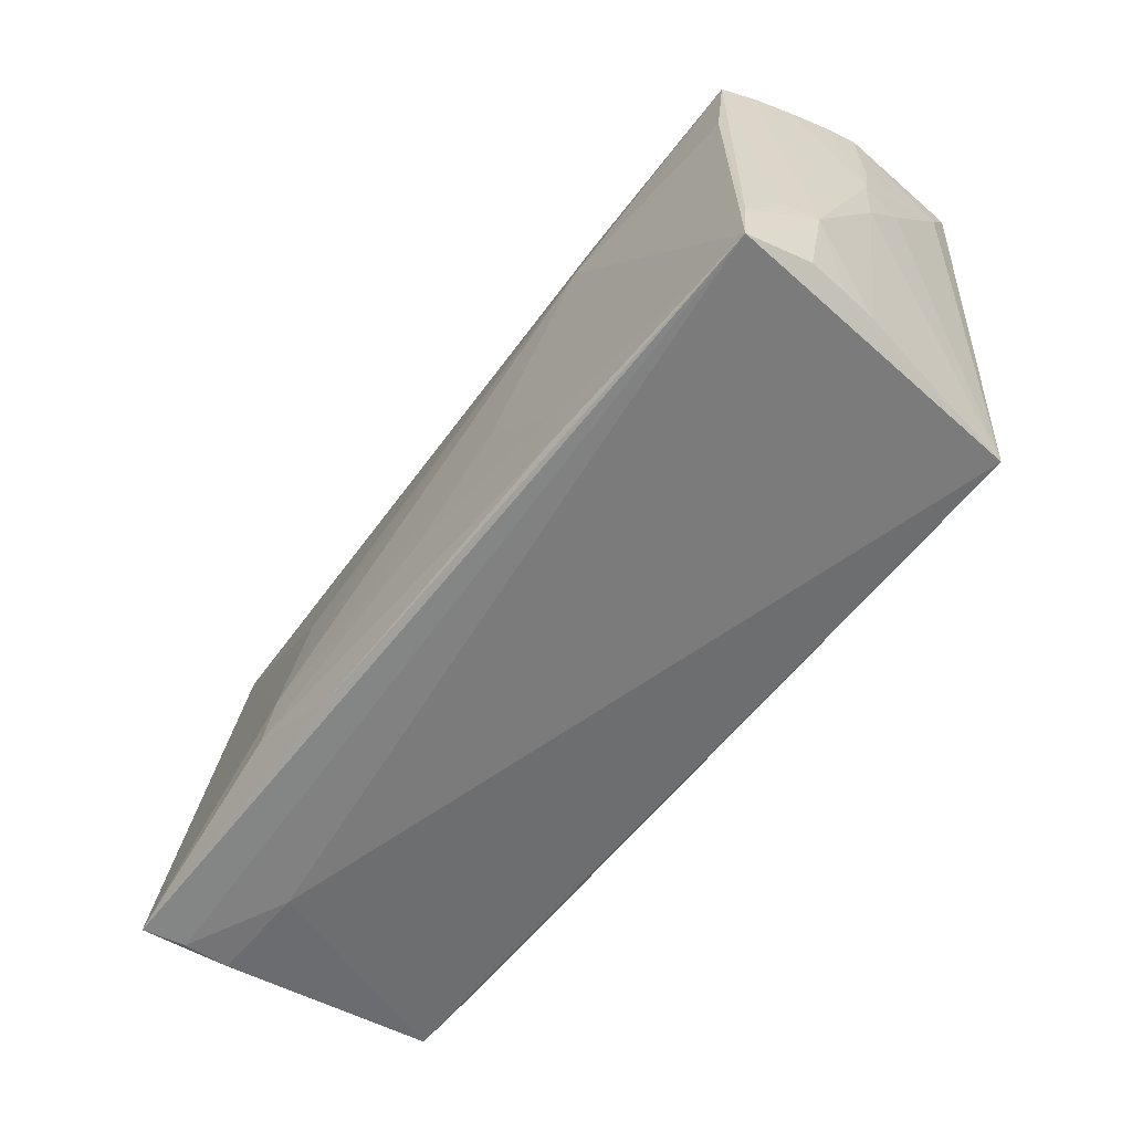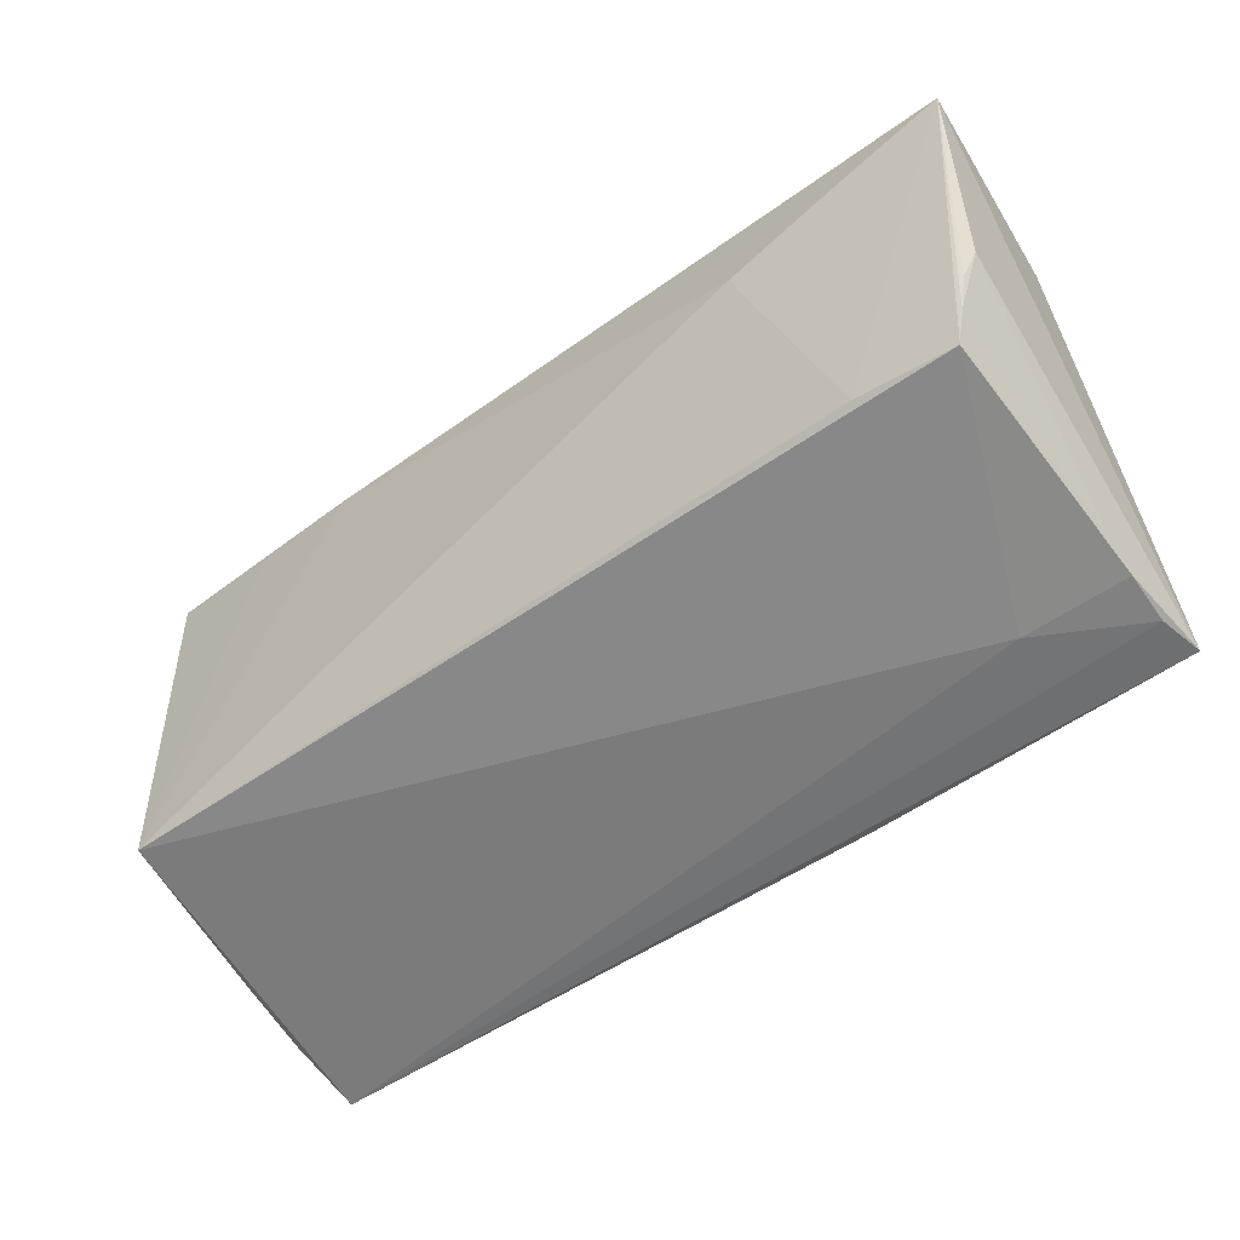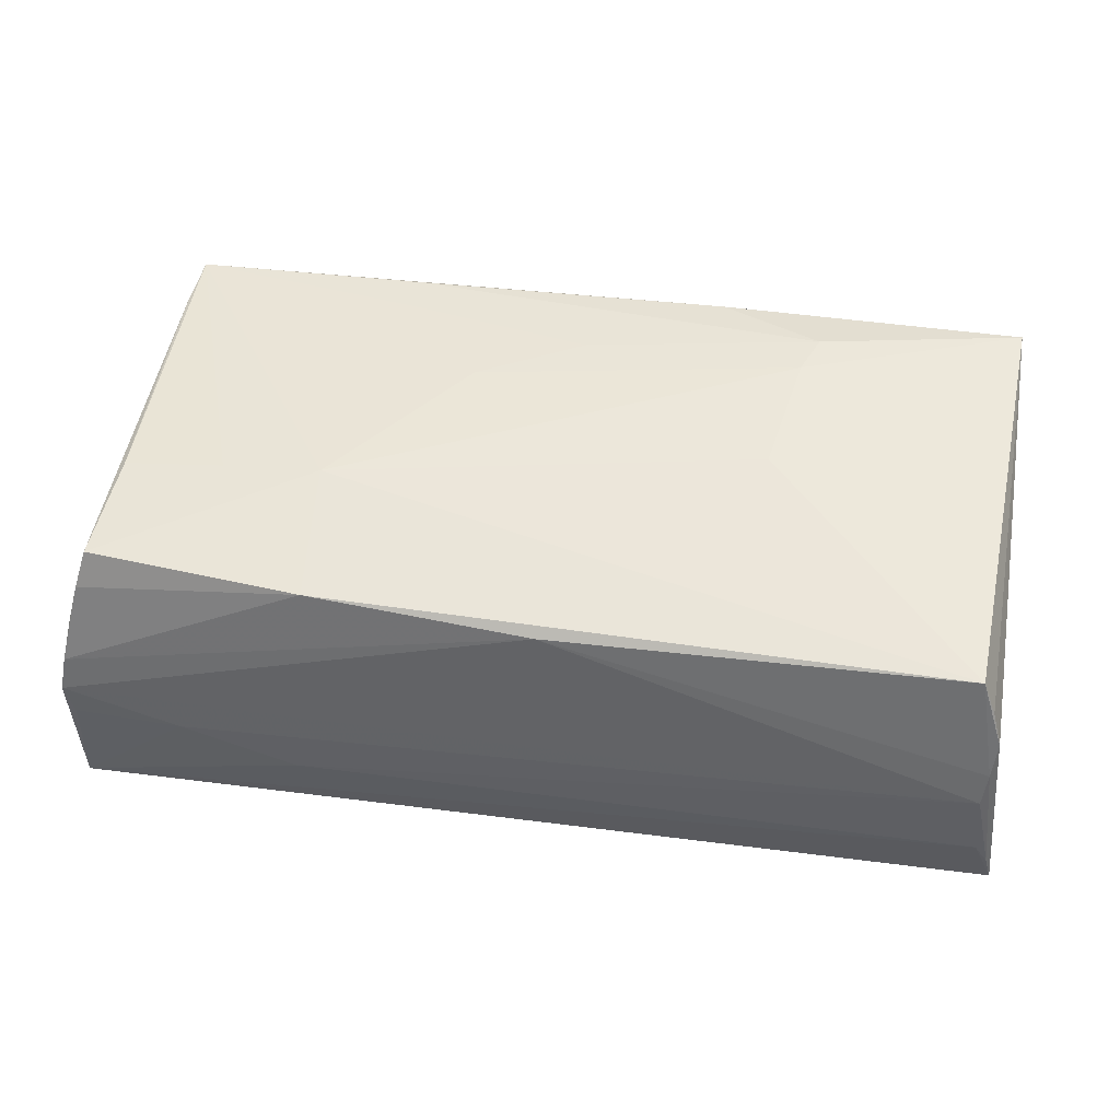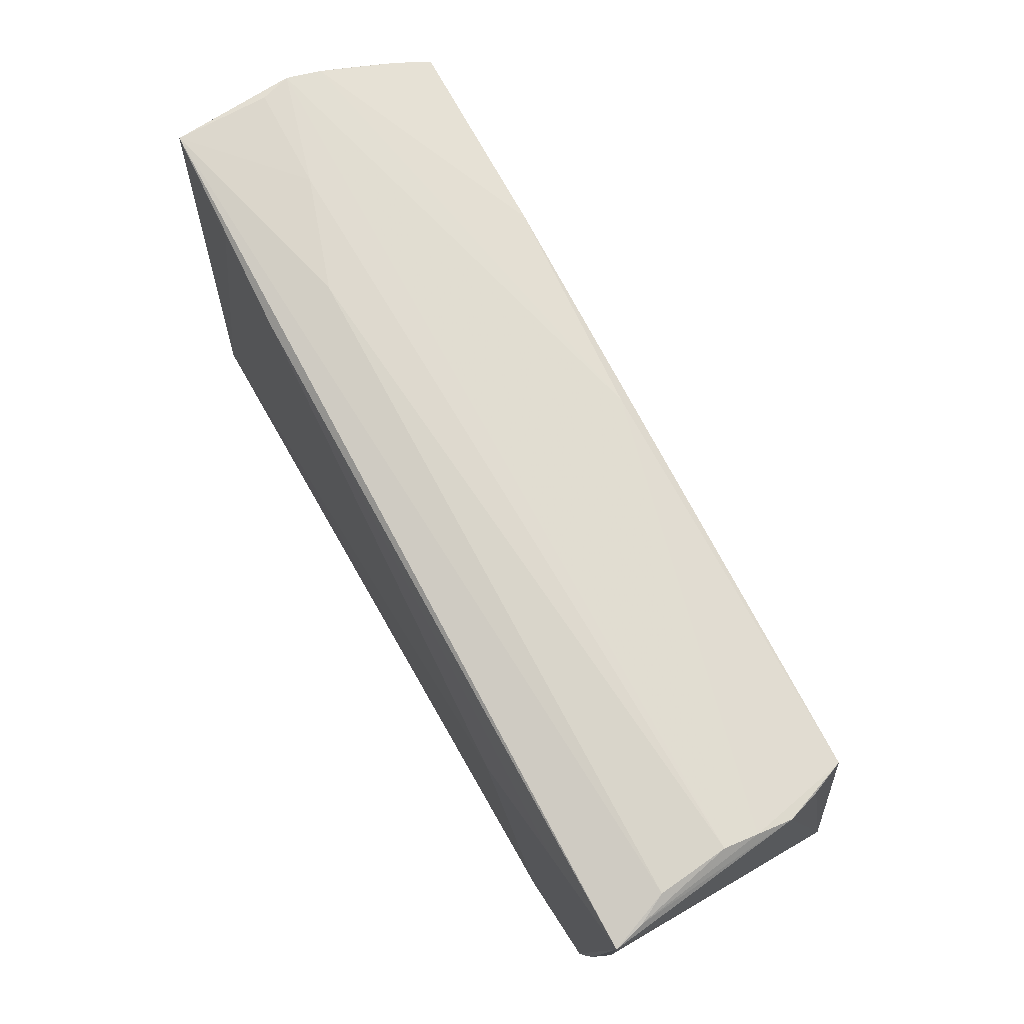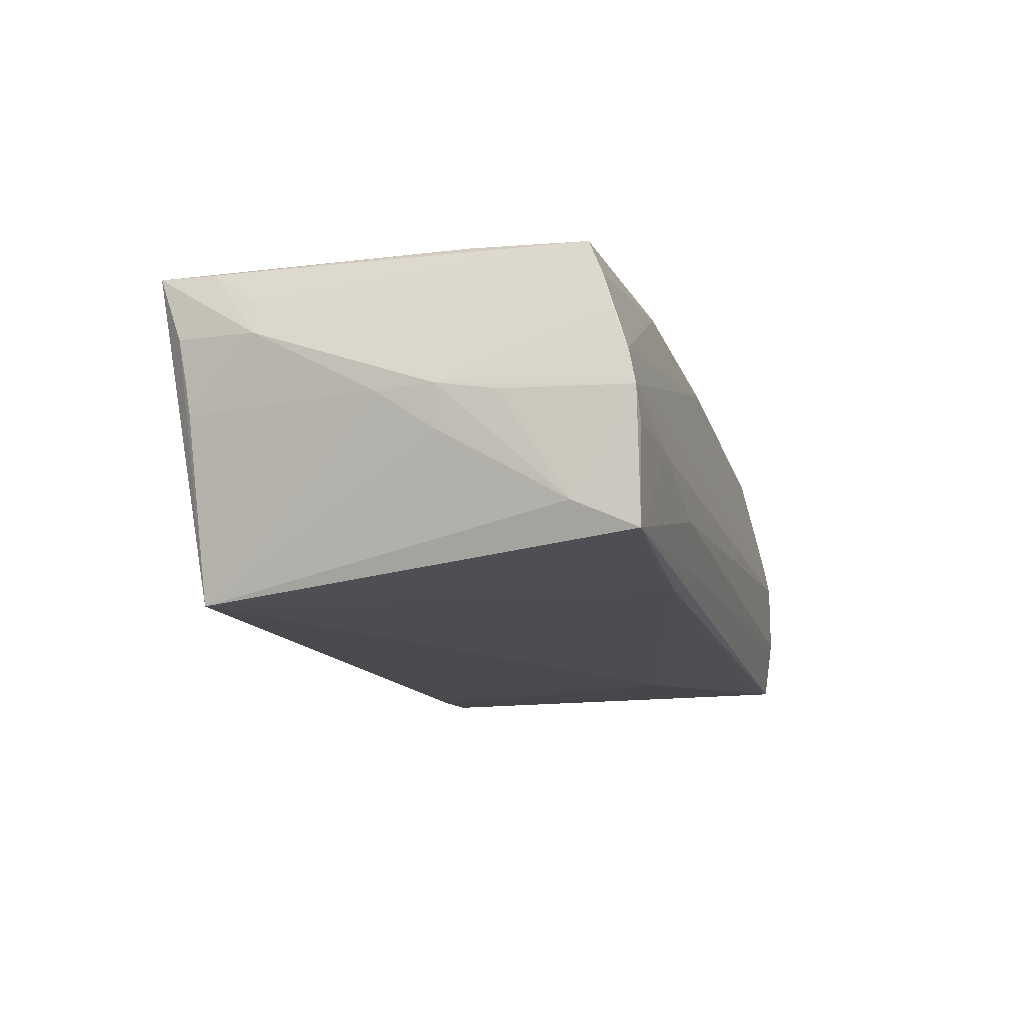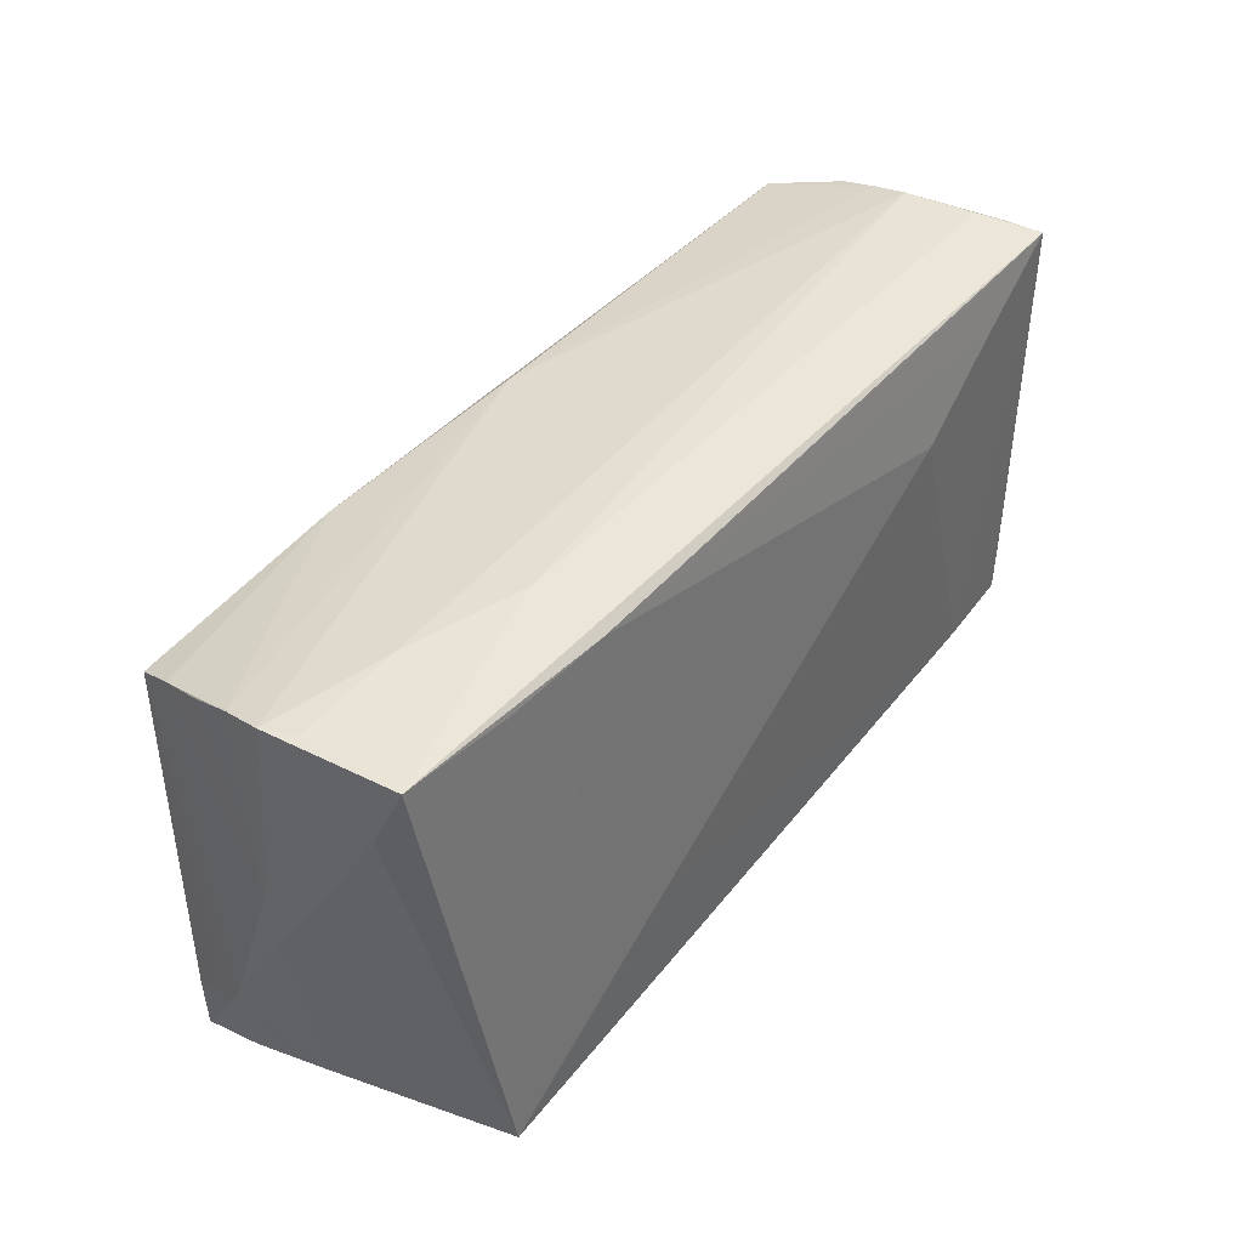
<metadata>
{"format":"obj","ext":"obj","renderer":"f3d","projection":"perspective","resolution":1024,"background":"white","views":[{"elev":-62.7,"azim":51.6,"up":"+Y"},{"elev":-53.0,"azim":-143.1,"up":"+Y"},{"elev":47.1,"azim":-172.1,"up":"+Z"},{"elev":74.0,"azim":-119.8,"up":"+Y"},{"elev":-13.2,"azim":104.8,"up":"+Z"},{"elev":41.3,"azim":124.7,"up":"+Y"}]}
</metadata>
<code>
v -0.05362 0.02621 -0.01784
v 0.05413 0.005844 -0.003195
v 0.01222 -0.01068 0.01979
v 0.05468 0.01283 0.0004383
v -0.05242 -0.02816 0.01792
v -0.03973 -0.02084 -0.01942
v 0.05466 0.005918 0.001649
v 0.05371 0.02752 -0.01497
v 0.05055 0.02173 0.01737
v -0.05119 0.0258 0.005795
v 0.02673 0.007997 0.01979
v -0.02596 -0.01651 0.02006
v 0.05159 -0.01542 0.01333
v -0.04114 0.02031 -0.0186
v 0.04962 0.008301 0.01819
v 0.02574 0.02399 0.01651
v -0.05049 -0.02138 -0.01877
v -0.05029 0.02762 -0.002465
v -0.05133 -0.02798 0.01297
v -0.05075 0.02682 0.001564
v 0.02754 0.02629 -0.01658
v 0.04095 0.02799 -0.004081
v -0.02324 -0.001554 0.01901
v -0.01601 -0.02769 0.01896
v 0.05338 0.02761 -0.003665
v 0.05169 0.02345 0.0133
v 0.04965 -0.02816 0.01794
v 0.05283 0.02482 0.008669
v 0.05448 0.02739 -9.314e-05
v 0.05036 -0.02443 0.005601
v 0.02178 -0.01048 -0.01942
v -0.05146 -0.02716 0.007499
v -0.05171 -0.02554 0.00296
v -0.05203 -0.01024 -0.0182
v 0.02758 0.02827 -0.008688
v -0.05135 -0.01568 -0.01852
v -0.000188 0.02502 0.0145
v -0.03981 -0.02753 0.007244
v -0.05271 0.02678 -0.01417
v -0.01097 -0.002532 0.01949
v 0.05395 -0.001077 0.001561
v 0.0381 0.008004 0.01902
v 0.05265 -0.01552 0.009639
v -0.03962 0.0257 -0.01772
v -0.05001 0.02478 0.00986
v 0.0463 -0.02285 -0.01937
v 0.05075 -0.02516 0.01018
v -0.05311 -0.004129 -0.01652
v 0.05417 0.02032 -0.01173
v -0.0001774 -0.01735 0.01976
v -0.04841 0.02412 0.01392
v 0.04047 0.02631 -0.01589
v -0.05103 0.02757 -0.01077
v 0.04989 -0.02394 0.001486
v 0.05012 -0.02147 0.0177
v 0.02234 -0.02256 0.01906
v 0.02194 -0.02737 0.01879
v 0.05375 0.02649 0.004044
v -0.02794 -0.02161 0.01993
v -0.02807 0.01357 -0.01942
f 1 8 21
f 46 8 49
f 8 29 49
f 1 60 6
f 6 17 1
f 46 17 6
f 38 17 46
f 38 27 19
f 46 27 38
f 14 60 1
f 14 21 60
f 60 21 31
f 31 21 46
f 31 6 60
f 46 6 31
f 52 8 46
f 46 21 52
f 52 21 8
f 53 8 1
f 8 53 35
f 35 53 18
f 2 49 7
f 46 49 2
f 4 29 7
f 7 49 4
f 4 49 29
f 34 48 1
f 32 38 19
f 17 38 32
f 32 33 17
f 47 27 46
f 19 27 5
f 5 10 1
f 1 48 5
f 48 33 5
f 5 32 19
f 33 32 5
f 1 21 44
f 44 14 1
f 21 14 44
f 39 53 1
f 18 53 39
f 1 10 39
f 37 29 18
f 51 23 11
f 13 9 55
f 25 29 8
f 18 29 22
f 22 35 18
f 29 25 22
f 8 35 22
f 22 25 8
f 46 2 41
f 41 2 7
f 17 33 36
f 36 33 48
f 48 34 36
f 1 17 36
f 36 34 1
f 51 10 45
f 45 5 51
f 10 5 45
f 24 5 27
f 59 5 24
f 16 37 51
f 51 11 16
f 16 11 9
f 51 37 20
f 20 37 18
f 20 10 51
f 18 39 20
f 20 39 10
f 27 11 3
f 27 55 15
f 15 55 9
f 12 3 11
f 12 5 59
f 12 23 51
f 51 5 12
f 46 41 54
f 54 47 46
f 30 47 54
f 30 54 43
f 43 54 41
f 43 47 30
f 27 47 43
f 43 41 7
f 43 9 13
f 43 55 27
f 13 55 43
f 57 24 27
f 59 24 57
f 26 16 9
f 26 43 7
f 9 43 26
f 29 37 58
f 37 16 58
f 16 26 58
f 7 29 58
f 9 11 42
f 42 15 9
f 42 11 27
f 27 15 42
f 40 11 23
f 23 12 40
f 40 12 11
f 59 57 50
f 50 12 59
f 3 12 50
f 28 26 7
f 7 58 28
f 28 58 26
f 3 50 56
f 56 50 57
f 27 3 56
f 56 57 27

</code>
